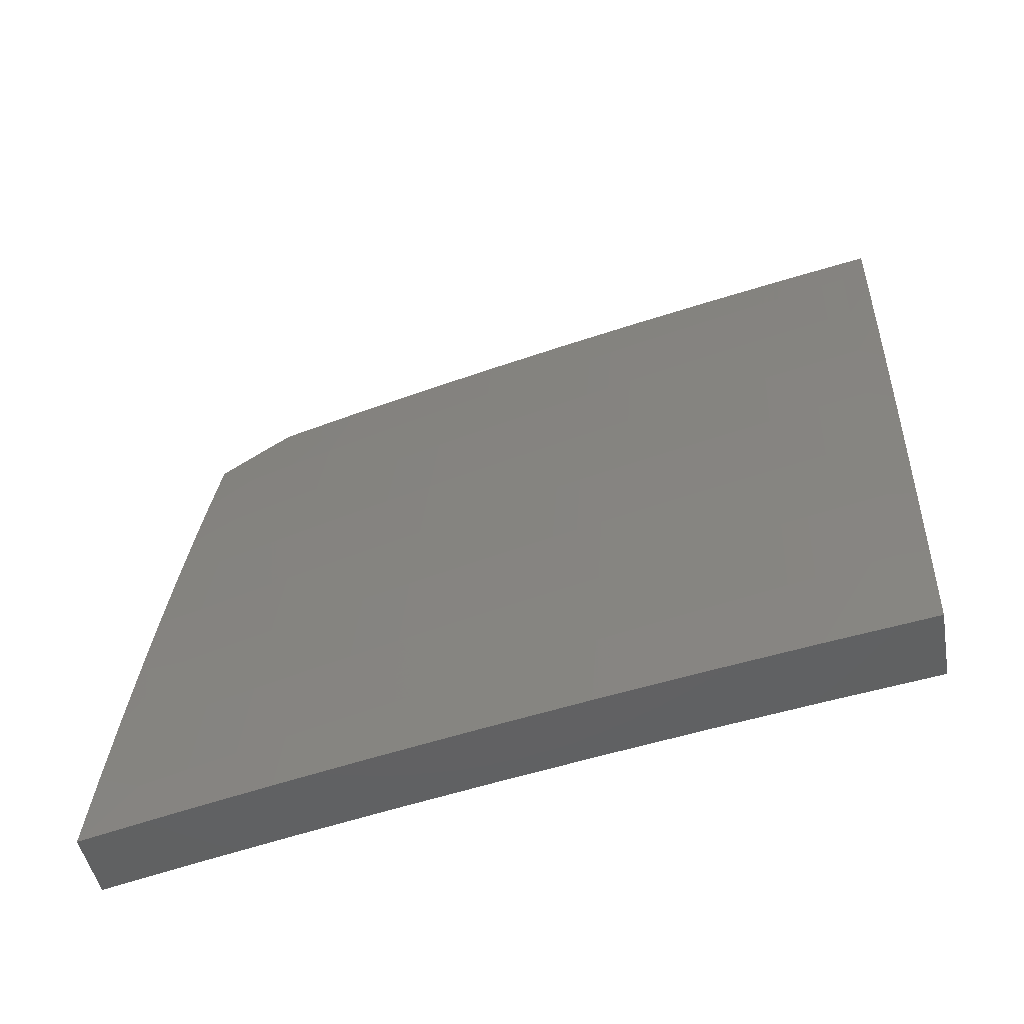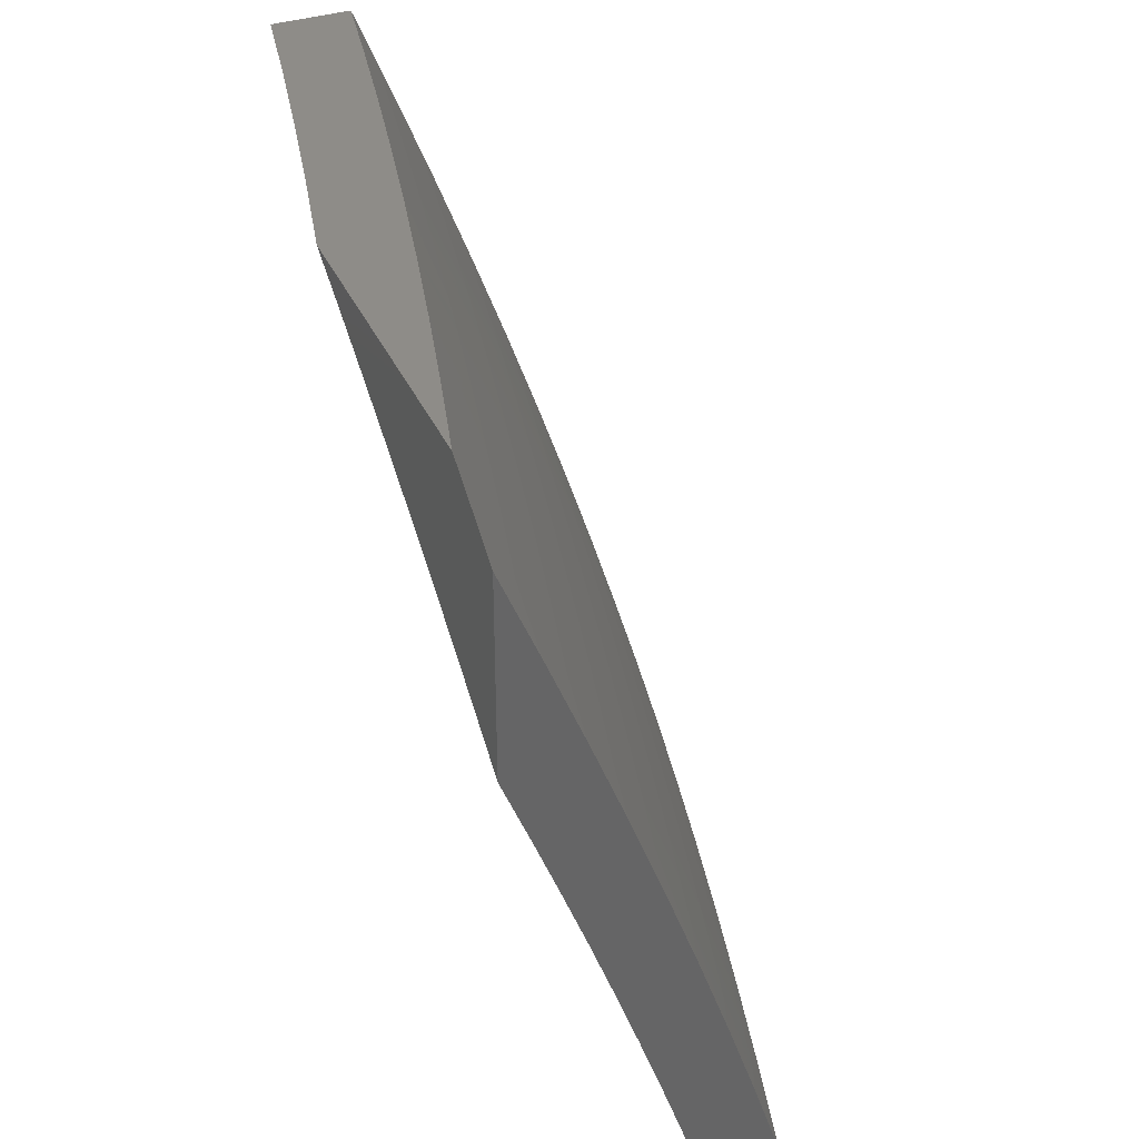
<metadata>
{"format":"stl","ext":"stl","renderer":"f3d","projection":"perspective","resolution":1024,"background":"white","views":[{"elev":-44.3,"azim":99.9,"up":"+Y"},{"elev":37.5,"azim":-22.4,"up":"+Y"}]}
</metadata>
<code>
# stl→obj: 403 verts, 802 faces
v 10.16 3.877 2
v 10.14 3.906 2.031
v 10.11 4 2
v 10.13 3.904 2.062
v 10.08 4 2.127
v 10.13 3.902 2.093
v 10.12 3.9 2.125
v 10.17 3.771 2.125
v 10.17 3.769 2.156
v 10.22 3.64 2.156
v 10.21 3.638 2.187
v 10.26 3.509 2.187
v 10.25 3.507 2.218
v 10.3 3.378 2.218
v 10.29 3.376 2.249
v 10.34 3.247 2.249
v 10.33 3.245 2.281
v 10.37 3.115 2.281
v 10.37 3.113 2.312
v 10.41 3 2.252
v 10.39 3 2.377
v 10.19 3.777 2.031
v 10.21 3.753 2
v 10.24 3.648 2.031
v 10.25 3.629 2
v 10.29 3.518 2.031
v 10.3 3.505 2
v 10.33 3.389 2.031
v 10.34 3.379 2
v 10.38 3.259 2.031
v 10.38 3.253 2
v 10.42 3.129 2.031
v 10.42 3.127 2
v 10.46 3 2
v 10.41 3.127 2.062
v 10.44 3 2.126
v 10.41 3.125 2.093
v 10.4 3.124 2.125
v 10.37 3.255 2.093
v 10.36 3.254 2.125
v 10.32 3.385 2.093
v 10.32 3.383 2.125
v 10.28 3.515 2.093
v 10.27 3.513 2.125
v 10.23 3.644 2.093
v 10.22 3.642 2.125
v 10.18 3.773 2.093
v 10.39 3.12 2.187
v 10.4 3.122 2.156
v 10.36 3 2.503
v 10.34 3.106 2.437
v 10.35 3.108 2.405
v 10.36 3.11 2.374
v 10.31 3.239 2.374
v 10.32 3.241 2.343
v 10.28 3.37 2.343
v 10.28 3.372 2.312
v 10.24 3.501 2.312
v 10.24 3.503 2.281
v 10.2 3.632 2.281
v 10.2 3.634 2.249
v 10.15 3.763 2.249
v 10.16 3.765 2.218
v 10.11 3.894 2.218
v 10.11 3.896 2.187
v 10.06 4 2.254
v 10.33 3 2.627
v 10.32 3.098 2.562
v 10.32 3.1 2.531
v 10.33 3.102 2.499
v 10.29 3.231 2.499
v 10.3 3.233 2.468
v 10.25 3.362 2.468
v 10.26 3.364 2.437
v 10.21 3.493 2.437
v 10.22 3.495 2.405
v 10.17 3.624 2.405
v 10.18 3.626 2.374
v 10.13 3.754 2.374
v 10.14 3.757 2.343
v 10.08 3.885 2.343
v 10.09 3.887 2.312
v 10.03 4 2.381
v 10.3 3 2.752
v 10.29 3.09 2.687
v 10.3 3.094 2.624
v 10.28 3.227 2.562
v 10.28 3.229 2.531
v 10.24 3.358 2.531
v 10.25 3.36 2.499
v 10.2 3.489 2.499
v 10.21 3.491 2.468
v 10.16 3.619 2.468
v 10.17 3.621 2.437
v 10.12 3.75 2.437
v 10.12 3.752 2.405
v 10.07 3.88 2.405
v 10.08 3.883 2.374
v 10.27 3 2.876
v 10.26 3.081 2.812
v 10.28 3.086 2.75
v 10.25 3.218 2.687
v 10.26 3.223 2.624
v 10.22 3.351 2.624
v 10.23 3.356 2.562
v 10.19 3.484 2.562
v 10.19 3.486 2.531
v 10.15 3.615 2.531
v 10.15 3.617 2.499
v 10.1 3.745 2.499
v 10.11 3.748 2.468
v 10.06 3.875 2.468
v 10.07 3.878 2.437
v 10.24 3 3
v 10.23 3.072 2.937
v 10.25 3.077 2.875
v 10.22 3.209 2.812
v 10.23 3.214 2.75
v 10.19 3.342 2.75
v 10.21 3.347 2.687
v 10.16 3.475 2.687
v 10.17 3.48 2.624
v 10.13 3.608 2.624
v 10.14 3.612 2.562
v 10.09 3.74 2.562
v 10.1 3.743 2.531
v 10.05 3.871 2.531
v 10.05 3.873 2.499
v 10 4 2.507
v 10.21 3.086 3
v 10.18 3.172 3
v 10.19 3.2 2.937
v 10.15 3.258 3
v 10.15 3.328 2.937
v 10.12 3.344 3
v 10.1 3.455 2.937
v 10.09 3.429 3
v 10.06 3.514 3
v 10.06 3.582 2.937
v 10.03 3.599 3
v 10.01 3.709 2.937
v 10 3.683 3
v 10 3.726 2.941
v 10 3.768 2.881
v 10.02 3.715 2.875
v 10.07 3.588 2.875
v 10.12 3.46 2.875
v 10.16 3.333 2.875
v 10.2 3.205 2.875
v 10 3.809 2.82
v 10.04 3.72 2.812
v 10.09 3.593 2.812
v 10.13 3.465 2.812
v 10.18 3.337 2.812
v 10 3.849 2.759
v 10.05 3.725 2.75
v 10.1 3.598 2.75
v 10.15 3.47 2.75
v 10 3.853 2.75
v 10 3.888 2.697
v 10.01 3.858 2.687
v 10 3.926 2.634
v 10.03 3.863 2.624
v 10 3.964 2.571
v 10.04 3.868 2.562
v 10.19 3.775 2.062
v 10.23 3.646 2.062
v 10.28 3.516 2.062
v 10.33 3.387 2.062
v 10.37 3.257 2.062
v 10.12 3.898 2.156
v 10.16 3.767 2.187
v 10.1 3.892 2.249
v 10.1 3.889 2.281
v 10.14 3.759 2.312
v 10.18 3.628 2.343
v 10.23 3.497 2.374
v 10.26 3.366 2.405
v 10.3 3.235 2.437
v 10.34 3.104 2.468
v 10.15 3.761 2.281
v 10.08 3.735 2.624
v 10.07 3.73 2.687
v 10.11 3.603 2.687
v 10.21 3.636 2.218
v 10.25 3.505 2.249
v 10.29 3.374 2.281
v 10.33 3.243 2.312
v 10.36 3.112 2.343
v 10.19 3.63 2.312
v 10.27 3.511 2.156
v 10.31 3.382 2.156
v 10.35 3.252 2.156
v 10.23 3.499 2.343
v 10.31 3.38 2.187
v 10.34 3.248 2.218
v 10.38 3.117 2.249
v 10.27 3.368 2.374
v 10.35 3.25 2.187
v 10.31 3.237 2.405
v 10.39 3.119 2.218
v 10.52 3.127 2
v 10.51 3.133 2.031
v 10.56 3 2
v 10.51 3.131 2.062
v 10.54 3 2.126
v 10.5 3.13 2.093
v 10.5 3.128 2.125
v 10.45 3.262 2.125
v 10.45 3.261 2.156
v 10.4 3.394 2.156
v 10.4 3.393 2.187
v 10.35 3.526 2.187
v 10.35 3.524 2.218
v 10.3 3.658 2.218
v 10.29 3.656 2.249
v 10.24 3.789 2.249
v 10.24 3.787 2.281
v 10.18 3.919 2.281
v 10.18 3.917 2.312
v 10.14 4 2.34
v 10.17 3.915 2.343
v 10.17 3.912 2.374
v 10.22 3.782 2.343
v 10.22 3.78 2.374
v 10.27 3.649 2.343
v 10.27 3.647 2.374
v 10.32 3.516 2.343
v 10.32 3.514 2.374
v 10.37 3.383 2.343
v 10.36 3.381 2.374
v 10.41 3.25 2.343
v 10.41 3.248 2.374
v 10.46 3.116 2.343
v 10.45 3.114 2.374
v 10.48 3 2.377
v 10.44 3.113 2.405
v 10.44 3.111 2.437
v 10.4 3.244 2.437
v 10.39 3.242 2.468
v 10.34 3.375 2.468
v 10.34 3.373 2.499
v 10.29 3.506 2.499
v 10.29 3.504 2.531
v 10.24 3.636 2.531
v 10.23 3.634 2.562
v 10.18 3.766 2.562
v 10.17 3.761 2.624
v 10.12 3.893 2.624
v 10.1 3.888 2.687
v 10.06 4 2.678
v 10.09 3.883 2.75
v 10.03 4 2.79
v 10.07 3.877 2.812
v 10.06 3.872 2.875
v 10.13 3.746 2.812
v 10.11 3.741 2.875
v 10.18 3.615 2.812
v 10.16 3.609 2.875
v 10.22 3.483 2.812
v 10.21 3.478 2.875
v 10.27 3.351 2.812
v 10.26 3.346 2.875
v 10.31 3.219 2.812
v 10.3 3.214 2.875
v 10.36 3.086 2.812
v 10.34 3.082 2.875
v 10.37 3 2.876
v 10.33 3.078 2.937
v 10.33 3 3
v 10.3 3.118 3
v 10.28 3.209 2.937
v 10.26 3.237 3
v 10.24 3.341 2.937
v 10.22 3.354 3
v 10.19 3.473 2.937
v 10.18 3.471 3
v 10.14 3.588 3
v 10.15 3.604 2.937
v 10.09 3.704 3
v 10.1 3.735 2.937
v 10.05 3.819 3
v 10.05 3.866 2.937
v 10 3.934 3
v 10 3.967 2.951
v 10 4 2.902
v 10.48 3.253 2
v 10.47 3.267 2.031
v 10.46 3.266 2.062
v 10.42 3.4 2.062
v 10.41 3.398 2.093
v 10.37 3.532 2.093
v 10.36 3.53 2.125
v 10.31 3.663 2.125
v 10.31 3.662 2.156
v 10.26 3.795 2.156
v 10.25 3.793 2.187
v 10.2 3.926 2.187
v 10.19 3.924 2.218
v 10.16 4 2.227
v 10.19 3.921 2.249
v 10.44 3.379 2
v 10.42 3.401 2.031
v 10.37 3.533 2.062
v 10.32 3.665 2.093
v 10.26 3.797 2.125
v 10.21 3.928 2.156
v 10.39 3.504 2
v 10.38 3.535 2.031
v 10.32 3.667 2.062
v 10.27 3.799 2.093
v 10.21 3.93 2.125
v 10.18 4 2.114
v 10.35 3.629 2
v 10.33 3.669 2.031
v 10.27 3.801 2.062
v 10.22 3.932 2.093
v 10.3 3.753 2
v 10.28 3.802 2.031
v 10.22 3.934 2.062
v 10.26 3.877 2
v 10.23 3.936 2.031
v 10.21 4 2
v 10.16 3.91 2.405
v 10.11 4 2.453
v 10.15 3.908 2.437
v 10.15 3.905 2.468
v 10.21 3.776 2.437
v 10.2 3.773 2.468
v 10.26 3.643 2.437
v 10.25 3.641 2.468
v 10.3 3.51 2.437
v 10.3 3.508 2.468
v 10.35 3.377 2.437
v 10.14 3.903 2.499
v 10.09 4 2.566
v 10.13 3.901 2.531
v 10.13 3.898 2.562
v 10.19 3.769 2.531
v 10.4 3 2.752
v 10.37 3.091 2.75
v 10.33 3.223 2.75
v 10.28 3.356 2.75
v 10.24 3.488 2.75
v 10.19 3.62 2.75
v 10.14 3.751 2.75
v 10.38 3.095 2.687
v 10.43 3 2.627
v 10.4 3.099 2.624
v 10.41 3.103 2.562
v 10.36 3.232 2.624
v 10.37 3.236 2.562
v 10.31 3.365 2.624
v 10.33 3.369 2.562
v 10.27 3.497 2.624
v 10.28 3.502 2.562
v 10.22 3.629 2.624
v 10.46 3 2.503
v 10.42 3.105 2.531
v 10.38 3.238 2.531
v 10.33 3.371 2.531
v 10.43 3.109 2.468
v 10.43 3.107 2.499
v 10.38 3.24 2.499
v 10.46 3.118 2.312
v 10.51 3 2.252
v 10.47 3.12 2.281
v 10.47 3.121 2.249
v 10.43 3.253 2.281
v 10.43 3.255 2.249
v 10.38 3.387 2.281
v 10.39 3.389 2.249
v 10.33 3.52 2.281
v 10.34 3.522 2.249
v 10.29 3.654 2.281
v 10.49 3.125 2.187
v 10.48 3.123 2.218
v 10.46 3.264 2.093
v 10.49 3.127 2.156
v 10.44 3.259 2.187
v 10.44 3.257 2.218
v 10.39 3.391 2.218
v 10.42 3.252 2.312
v 10.38 3.385 2.312
v 10.33 3.518 2.312
v 10.28 3.652 2.312
v 10.23 3.784 2.312
v 10.4 3.246 2.405
v 10.36 3.379 2.405
v 10.31 3.512 2.405
v 10.26 3.645 2.405
v 10.21 3.778 2.405
v 10.34 3.228 2.687
v 10.3 3.36 2.687
v 10.25 3.492 2.687
v 10.2 3.625 2.687
v 10.15 3.756 2.687
v 10.41 3.396 2.125
v 10.36 3.528 2.156
v 10.3 3.66 2.187
v 10.24 3.639 2.499
v 10.19 3.771 2.499
v 10.25 3.791 2.218
f 1 2 3
f 3 2 4
f 3 4 5
f 5 4 6
f 5 6 7
f 7 6 8
f 7 8 9
f 9 8 10
f 9 10 11
f 11 10 12
f 11 12 13
f 13 12 14
f 13 14 15
f 15 14 16
f 15 16 17
f 17 16 18
f 17 18 19
f 19 18 20
f 19 20 21
f 2 1 22
f 22 1 23
f 22 23 24
f 24 23 25
f 24 25 26
f 26 25 27
f 26 27 28
f 28 27 29
f 28 29 30
f 30 29 31
f 30 31 32
f 32 31 33
f 32 33 34
f 32 34 35
f 35 34 36
f 35 36 37
f 37 36 38
f 37 38 39
f 39 38 40
f 39 40 41
f 41 40 42
f 41 42 43
f 43 42 44
f 43 44 45
f 45 44 46
f 45 46 47
f 47 46 8
f 47 8 6
f 20 48 36
f 36 48 49
f 36 49 38
f 38 49 40
f 50 51 21
f 21 51 52
f 21 52 53
f 53 52 54
f 53 54 55
f 55 54 56
f 55 56 57
f 57 56 58
f 57 58 59
f 59 58 60
f 59 60 61
f 61 60 62
f 61 62 63
f 63 62 64
f 63 64 65
f 65 64 66
f 65 66 5
f 67 68 50
f 50 68 69
f 50 69 70
f 70 69 71
f 70 71 72
f 72 71 73
f 72 73 74
f 74 73 75
f 74 75 76
f 76 75 77
f 76 77 78
f 78 77 79
f 78 79 80
f 80 79 81
f 80 81 82
f 82 81 83
f 82 83 66
f 84 85 67
f 67 85 86
f 67 86 68
f 68 86 87
f 68 87 88
f 88 87 89
f 88 89 90
f 90 89 91
f 90 91 92
f 92 91 93
f 92 93 94
f 94 93 95
f 94 95 96
f 96 95 97
f 96 97 98
f 98 97 83
f 98 83 81
f 99 100 84
f 84 100 101
f 84 101 85
f 85 101 102
f 85 102 103
f 103 102 104
f 103 104 105
f 105 104 106
f 105 106 107
f 107 106 108
f 107 108 109
f 109 108 110
f 109 110 111
f 111 110 112
f 111 112 113
f 113 112 83
f 113 83 97
f 114 115 99
f 99 115 116
f 99 116 100
f 100 116 117
f 100 117 118
f 118 117 119
f 118 119 120
f 120 119 121
f 120 121 122
f 122 121 123
f 122 123 124
f 124 123 125
f 124 125 126
f 126 125 127
f 126 127 128
f 128 127 129
f 128 129 112
f 112 129 83
f 114 130 115
f 115 130 131
f 115 131 132
f 132 131 133
f 132 133 134
f 134 133 135
f 134 135 136
f 136 135 137
f 136 137 138
f 136 138 139
f 139 138 140
f 139 140 141
f 141 140 142
f 141 142 143
f 143 144 141
f 141 144 145
f 141 145 139
f 139 145 146
f 139 146 136
f 136 146 147
f 136 147 134
f 134 147 148
f 134 148 132
f 132 148 149
f 132 149 115
f 115 149 116
f 144 150 145
f 145 150 151
f 145 151 146
f 146 151 152
f 146 152 147
f 147 152 153
f 147 153 148
f 148 153 154
f 148 154 149
f 149 154 117
f 149 117 116
f 150 155 151
f 151 155 156
f 151 156 152
f 152 156 157
f 152 157 153
f 153 157 158
f 153 158 154
f 154 158 119
f 154 119 117
f 156 155 159
f 159 155 160
f 159 160 161
f 161 160 162
f 161 162 163
f 163 162 164
f 163 164 165
f 165 164 127
f 165 127 125
f 164 129 127
f 47 6 4
f 4 2 166
f 166 2 22
f 166 22 167
f 167 22 24
f 167 24 168
f 168 24 26
f 168 26 169
f 169 26 28
f 169 28 170
f 170 28 30
f 170 30 35
f 35 30 32
f 65 5 171
f 171 5 7
f 171 7 9
f 65 171 172
f 172 171 9
f 172 9 11
f 64 173 66
f 66 173 174
f 66 174 82
f 82 174 175
f 82 175 80
f 80 175 176
f 80 176 78
f 78 176 177
f 78 177 76
f 76 177 178
f 76 178 74
f 74 178 179
f 74 179 72
f 72 179 180
f 72 180 70
f 70 180 50
f 64 62 173
f 173 62 181
f 173 181 174
f 174 181 175
f 96 98 79
f 79 98 81
f 111 113 95
f 95 113 97
f 126 128 110
f 110 128 112
f 163 165 182
f 182 165 125
f 182 125 123
f 156 159 161
f 161 163 183
f 183 163 182
f 183 182 184
f 184 182 123
f 184 123 121
f 45 47 166
f 166 47 4
f 45 166 167
f 10 8 46
f 65 172 63
f 63 172 185
f 63 185 61
f 61 185 186
f 61 186 59
f 59 186 187
f 59 187 57
f 57 187 188
f 57 188 55
f 55 188 189
f 55 189 53
f 53 189 21
f 185 172 11
f 62 60 181
f 181 60 190
f 181 190 175
f 175 190 176
f 94 96 77
f 77 96 79
f 109 111 93
f 93 111 95
f 124 126 108
f 108 126 110
f 157 156 183
f 183 156 161
f 157 183 184
f 43 45 167
f 43 167 168
f 10 46 191
f 191 46 44
f 191 44 192
f 192 44 42
f 192 42 193
f 193 42 40
f 193 40 49
f 186 185 13
f 13 185 11
f 60 58 190
f 190 58 194
f 190 194 176
f 176 194 177
f 92 94 75
f 75 94 77
f 107 109 91
f 91 109 93
f 122 124 106
f 106 124 108
f 158 157 184
f 158 184 121
f 41 43 168
f 41 168 169
f 10 191 12
f 12 191 195
f 12 195 14
f 14 195 196
f 14 196 16
f 16 196 197
f 16 197 18
f 18 197 20
f 195 191 192
f 187 186 15
f 15 186 13
f 58 56 194
f 194 56 198
f 194 198 177
f 177 198 178
f 90 92 73
f 73 92 75
f 105 107 89
f 89 107 91
f 120 122 104
f 104 122 106
f 119 158 121
f 39 41 169
f 39 169 170
f 195 192 199
f 199 192 193
f 199 193 48
f 48 193 49
f 188 187 17
f 17 187 15
f 56 54 198
f 198 54 200
f 198 200 178
f 178 200 179
f 88 90 71
f 71 90 73
f 103 105 87
f 87 105 89
f 118 120 102
f 102 120 104
f 37 39 170
f 37 170 35
f 195 199 196
f 196 199 201
f 196 201 197
f 197 201 20
f 201 199 48
f 189 188 19
f 19 188 17
f 54 52 200
f 200 52 51
f 200 51 179
f 179 51 180
f 68 88 69
f 69 88 71
f 85 103 86
f 86 103 87
f 100 118 101
f 101 118 102
f 20 201 48
f 21 189 19
f 50 180 51
f 202 203 204
f 204 203 205
f 204 205 206
f 206 205 207
f 206 207 208
f 208 207 209
f 208 209 210
f 210 209 211
f 210 211 212
f 212 211 213
f 212 213 214
f 214 213 215
f 214 215 216
f 216 215 217
f 216 217 218
f 218 217 219
f 218 219 220
f 220 219 221
f 220 221 222
f 222 221 223
f 222 223 224
f 224 223 225
f 224 225 226
f 226 225 227
f 226 227 228
f 228 227 229
f 228 229 230
f 230 229 231
f 230 231 232
f 232 231 233
f 232 233 234
f 234 233 235
f 234 235 236
f 236 235 237
f 236 237 238
f 238 237 239
f 238 239 240
f 240 239 241
f 240 241 242
f 242 241 243
f 242 243 244
f 244 243 245
f 244 245 246
f 246 245 247
f 246 247 248
f 248 247 249
f 248 249 250
f 250 249 251
f 250 251 252
f 252 251 253
f 252 253 254
f 254 253 255
f 254 255 256
f 256 255 257
f 256 257 258
f 258 257 259
f 258 259 260
f 260 259 261
f 260 261 262
f 262 261 263
f 262 263 264
f 264 263 265
f 264 265 266
f 266 265 267
f 266 267 268
f 268 267 269
f 268 269 270
f 270 269 271
f 271 269 272
f 271 272 273
f 273 272 274
f 273 274 275
f 275 274 276
f 275 276 277
f 277 276 278
f 278 276 279
f 278 279 280
f 280 279 281
f 280 281 282
f 282 281 283
f 282 283 284
f 284 283 285
f 285 283 255
f 285 255 286
f 286 255 253
f 202 287 203
f 203 287 288
f 203 288 289
f 289 288 290
f 289 290 291
f 291 290 292
f 291 292 293
f 293 292 294
f 293 294 295
f 295 294 296
f 295 296 297
f 297 296 298
f 297 298 299
f 299 298 300
f 299 300 301
f 301 300 219
f 301 219 217
f 287 302 288
f 288 302 303
f 288 303 290
f 290 303 304
f 290 304 292
f 292 304 305
f 292 305 294
f 294 305 306
f 294 306 296
f 296 306 307
f 296 307 298
f 298 307 300
f 302 308 303
f 303 308 309
f 303 309 304
f 304 309 310
f 304 310 305
f 305 310 311
f 305 311 306
f 306 311 312
f 306 312 307
f 307 312 313
f 307 313 300
f 308 314 309
f 309 314 315
f 309 315 310
f 310 315 316
f 310 316 311
f 311 316 317
f 311 317 312
f 312 317 313
f 314 318 315
f 315 318 319
f 315 319 316
f 316 319 320
f 316 320 317
f 317 320 313
f 318 321 319
f 319 321 322
f 319 322 320
f 320 322 323
f 320 323 313
f 321 323 322
f 300 221 219
f 223 221 324
f 324 221 325
f 324 325 326
f 326 325 327
f 326 327 328
f 328 327 329
f 328 329 330
f 330 329 331
f 330 331 332
f 332 331 333
f 332 333 334
f 334 333 241
f 334 241 239
f 327 325 335
f 335 325 336
f 335 336 337
f 337 336 338
f 337 338 339
f 339 338 247
f 339 247 245
f 338 336 249
f 249 336 251
f 268 340 266
f 266 340 341
f 266 341 264
f 264 341 342
f 264 342 262
f 262 342 343
f 262 343 260
f 260 343 344
f 260 344 258
f 258 344 345
f 258 345 256
f 256 345 346
f 256 346 254
f 254 346 252
f 341 340 347
f 347 340 348
f 347 348 349
f 349 348 350
f 349 350 351
f 351 350 352
f 351 352 353
f 353 352 354
f 353 354 355
f 355 354 356
f 355 356 357
f 357 356 246
f 357 246 248
f 348 358 350
f 350 358 359
f 350 359 352
f 352 359 360
f 352 360 354
f 354 360 361
f 354 361 356
f 356 361 244
f 356 244 246
f 236 238 358
f 358 238 362
f 358 362 363
f 363 362 364
f 363 364 360
f 360 364 361
f 234 236 365
f 365 236 366
f 365 366 367
f 367 366 368
f 367 368 369
f 369 368 370
f 369 370 371
f 371 370 372
f 371 372 373
f 373 372 374
f 373 374 375
f 375 374 216
f 375 216 218
f 206 376 366
f 366 376 377
f 366 377 368
f 368 377 370
f 203 289 205
f 205 289 378
f 205 378 207
f 207 378 209
f 376 206 379
f 379 206 208
f 379 208 210
f 376 379 380
f 380 379 210
f 380 210 212
f 377 376 381
f 381 376 380
f 381 380 382
f 382 380 212
f 382 212 214
f 232 234 365
f 365 367 383
f 383 367 369
f 383 369 384
f 384 369 371
f 384 371 385
f 385 371 373
f 385 373 386
f 386 373 375
f 386 375 387
f 387 375 218
f 387 218 220
f 237 235 388
f 388 235 233
f 388 233 389
f 389 233 231
f 389 231 390
f 390 231 229
f 390 229 391
f 391 229 227
f 391 227 392
f 392 227 225
f 392 225 324
f 324 225 223
f 359 358 363
f 364 362 240
f 240 362 238
f 360 359 363
f 342 341 347
f 347 349 393
f 393 349 351
f 393 351 394
f 394 351 353
f 394 353 395
f 395 353 355
f 395 355 396
f 396 355 357
f 396 357 397
f 397 357 248
f 397 248 250
f 272 269 267
f 272 267 265
f 289 291 378
f 378 291 398
f 378 398 209
f 209 398 211
f 372 370 381
f 381 370 377
f 372 381 382
f 230 232 383
f 383 232 365
f 230 383 384
f 334 239 388
f 388 239 237
f 334 388 389
f 361 364 242
f 242 364 240
f 343 342 393
f 393 342 347
f 343 393 394
f 274 272 265
f 274 265 263
f 291 293 398
f 398 293 399
f 398 399 211
f 211 399 213
f 374 372 382
f 374 382 214
f 228 230 384
f 228 384 385
f 332 334 389
f 332 389 390
f 243 241 333
f 244 361 242
f 344 343 394
f 344 394 395
f 276 274 263
f 276 263 261
f 293 295 399
f 399 295 400
f 399 400 213
f 213 400 215
f 216 374 214
f 226 228 385
f 226 385 386
f 330 332 390
f 330 390 391
f 243 333 401
f 401 333 331
f 401 331 402
f 402 331 329
f 402 329 335
f 335 329 327
f 345 344 395
f 345 395 396
f 279 276 261
f 279 261 259
f 295 297 400
f 400 297 403
f 400 403 215
f 215 403 217
f 224 226 386
f 224 386 387
f 328 330 391
f 328 391 392
f 339 245 401
f 401 245 243
f 339 401 402
f 346 345 396
f 346 396 397
f 281 279 259
f 281 259 257
f 301 217 403
f 301 403 299
f 299 403 297
f 222 224 387
f 222 387 220
f 326 328 392
f 326 392 324
f 337 339 402
f 337 402 335
f 249 247 338
f 252 346 397
f 252 397 250
f 283 281 257
f 283 257 255
f 284 142 282
f 282 142 140
f 282 140 280
f 280 140 138
f 280 138 278
f 278 138 137
f 278 137 277
f 277 137 135
f 277 135 133
f 277 133 275
f 275 133 131
f 275 131 273
f 273 131 130
f 273 130 114
f 270 271 114
f 114 271 273
f 114 99 270
f 270 99 84
f 270 84 268
f 268 84 67
f 268 67 340
f 340 67 50
f 340 50 348
f 348 50 21
f 348 21 358
f 358 21 20
f 358 20 236
f 236 20 36
f 236 36 366
f 366 36 34
f 366 34 206
f 206 34 204
f 204 34 202
f 202 34 33
f 202 33 287
f 287 33 31
f 287 31 302
f 302 31 29
f 302 29 308
f 308 29 27
f 308 27 314
f 314 27 25
f 314 25 318
f 318 25 23
f 318 23 321
f 321 23 1
f 321 1 323
f 323 1 3
f 129 164 286
f 286 164 162
f 286 162 160
f 160 155 286
f 286 155 285
f 285 155 284
f 284 155 150
f 284 150 144
f 144 143 284
f 284 143 142
f 5 300 3
f 3 300 313
f 3 313 323
f 66 325 5
f 5 325 221
f 5 221 300
f 325 66 336
f 336 66 83
f 336 83 251
f 251 83 129
f 251 129 253
f 253 129 286

</code>
